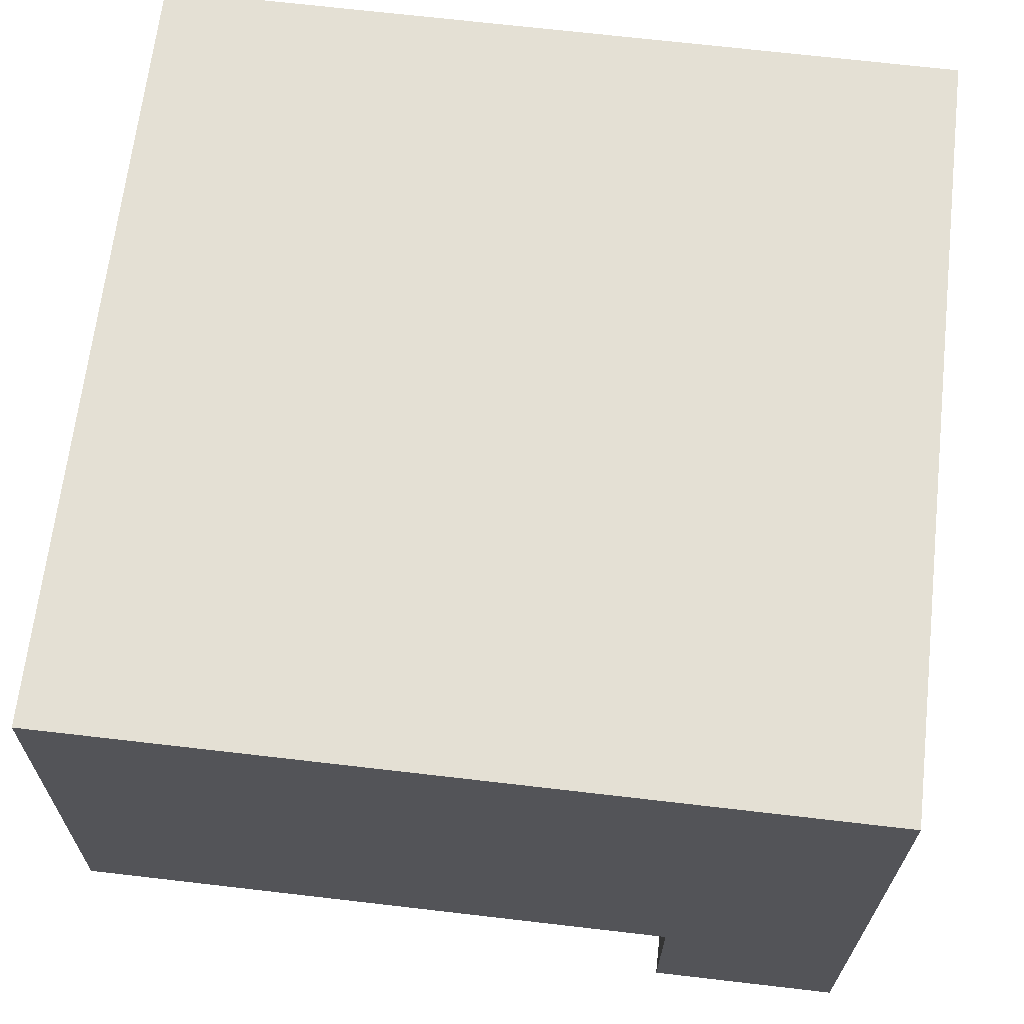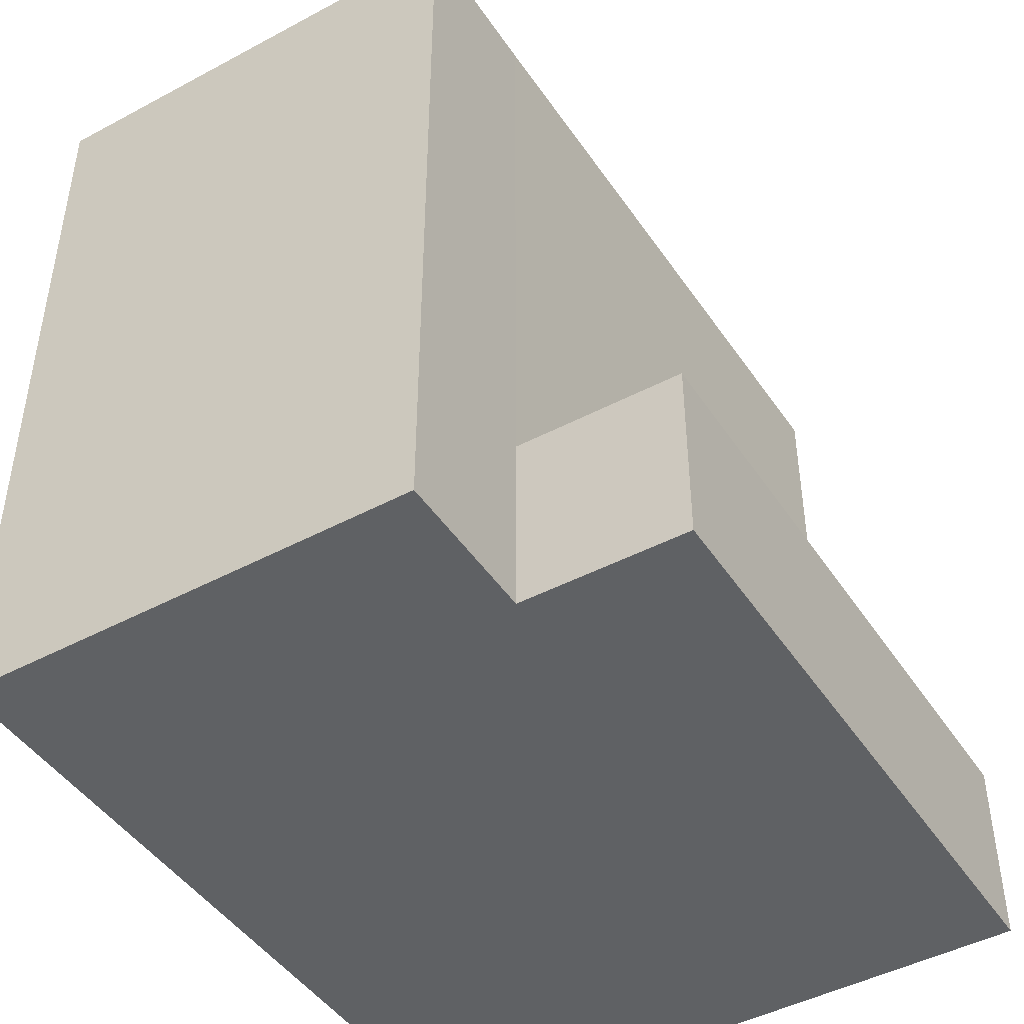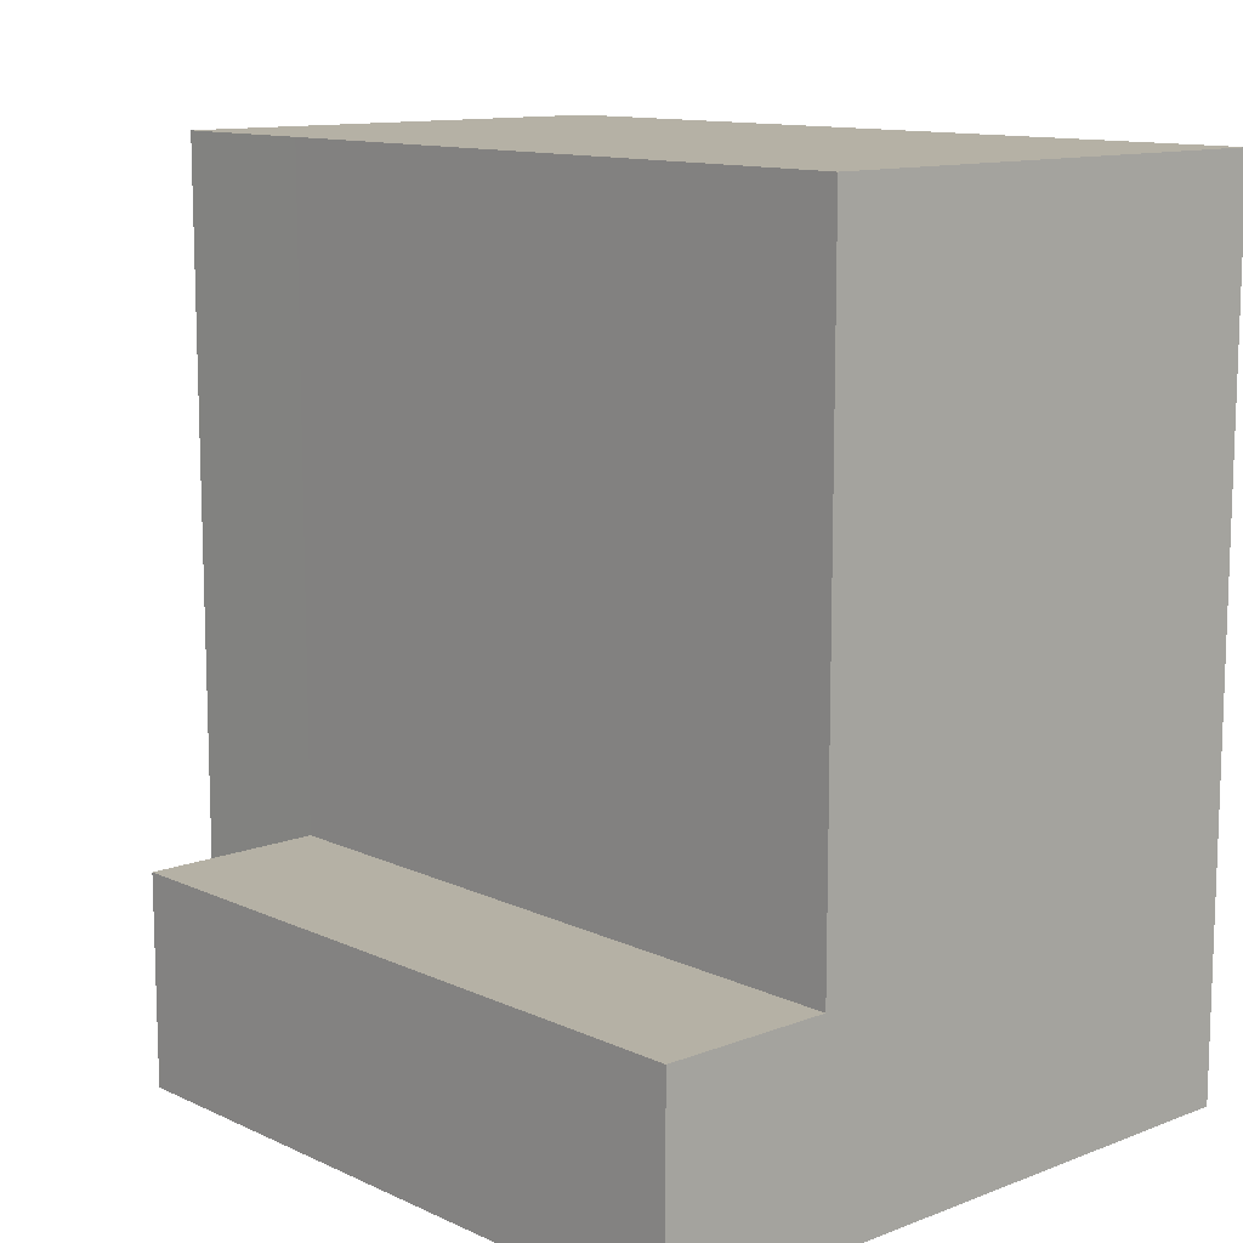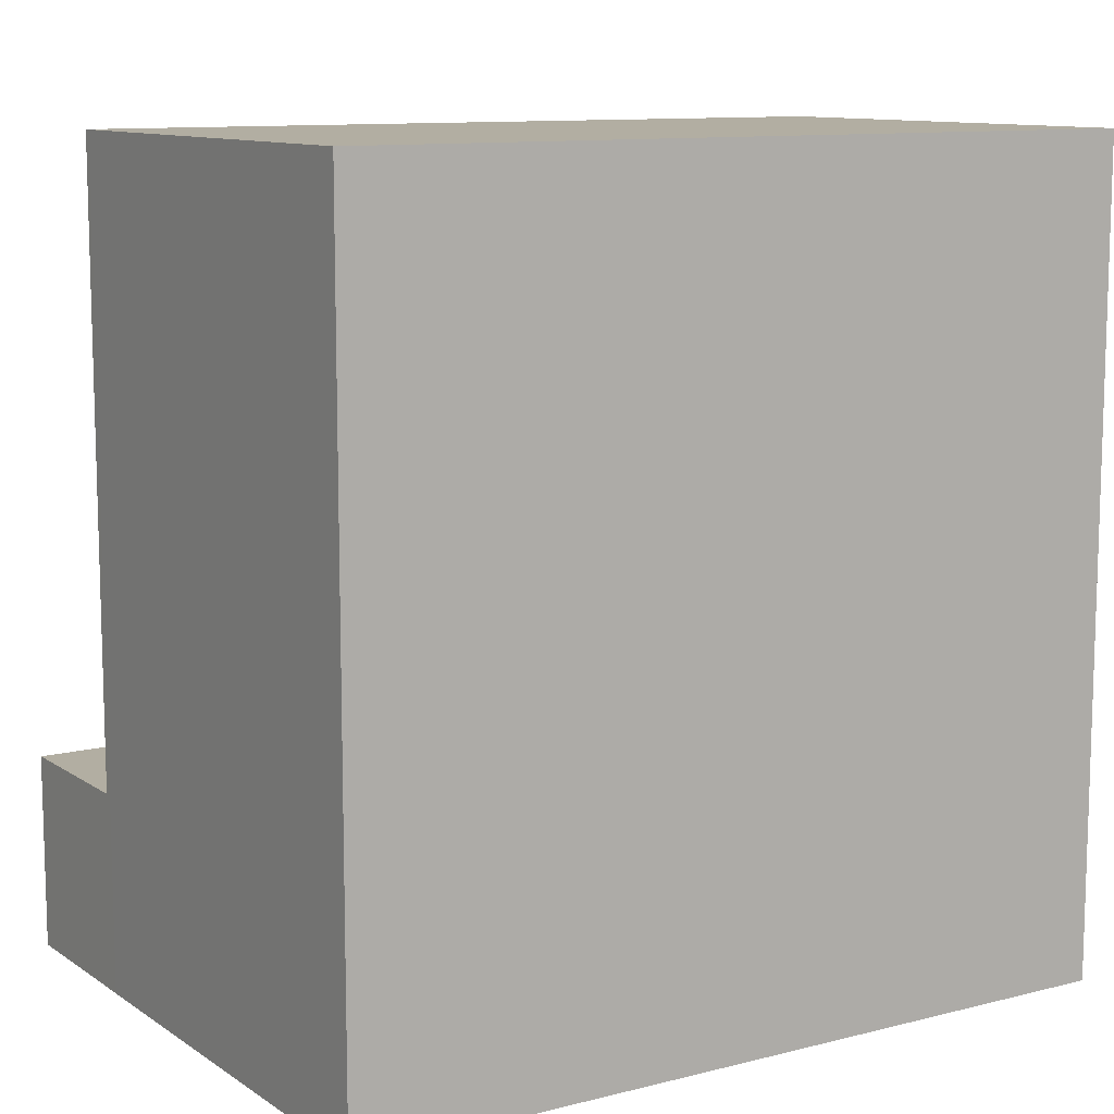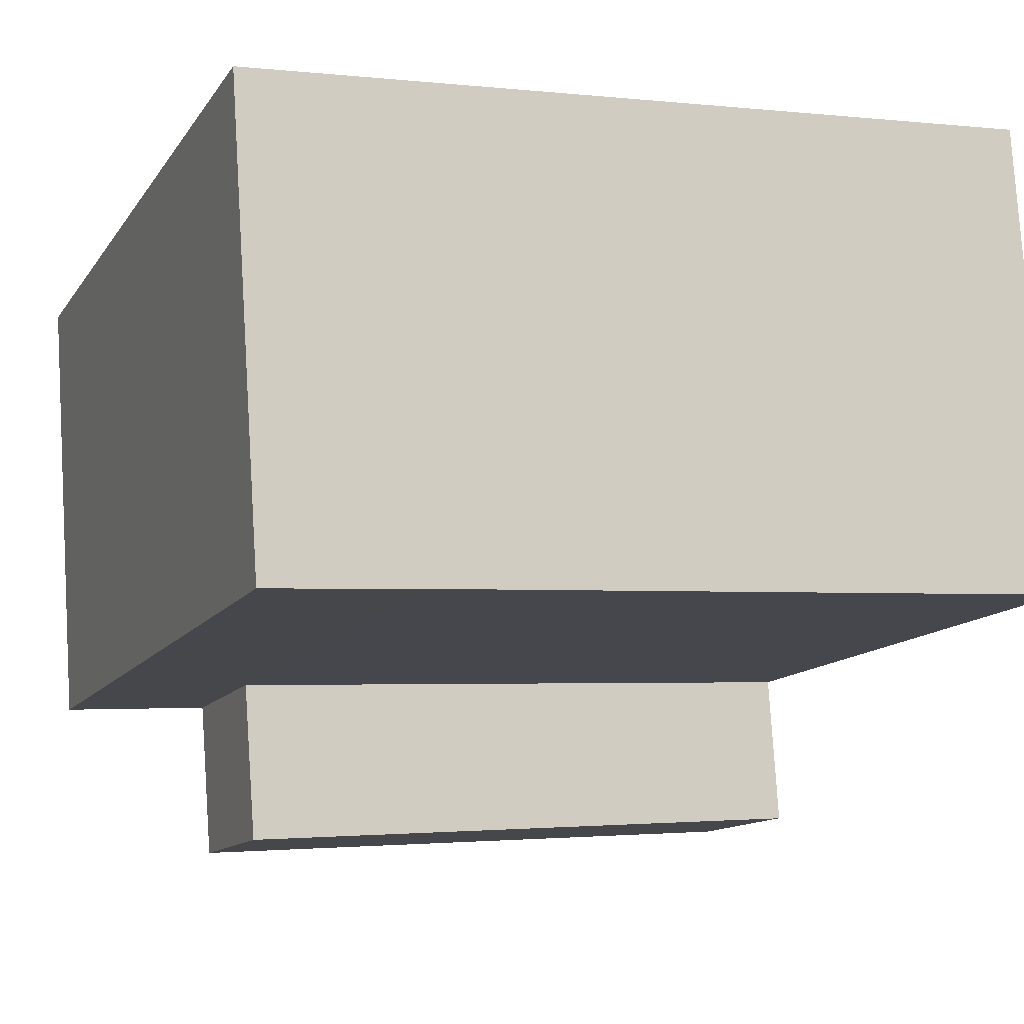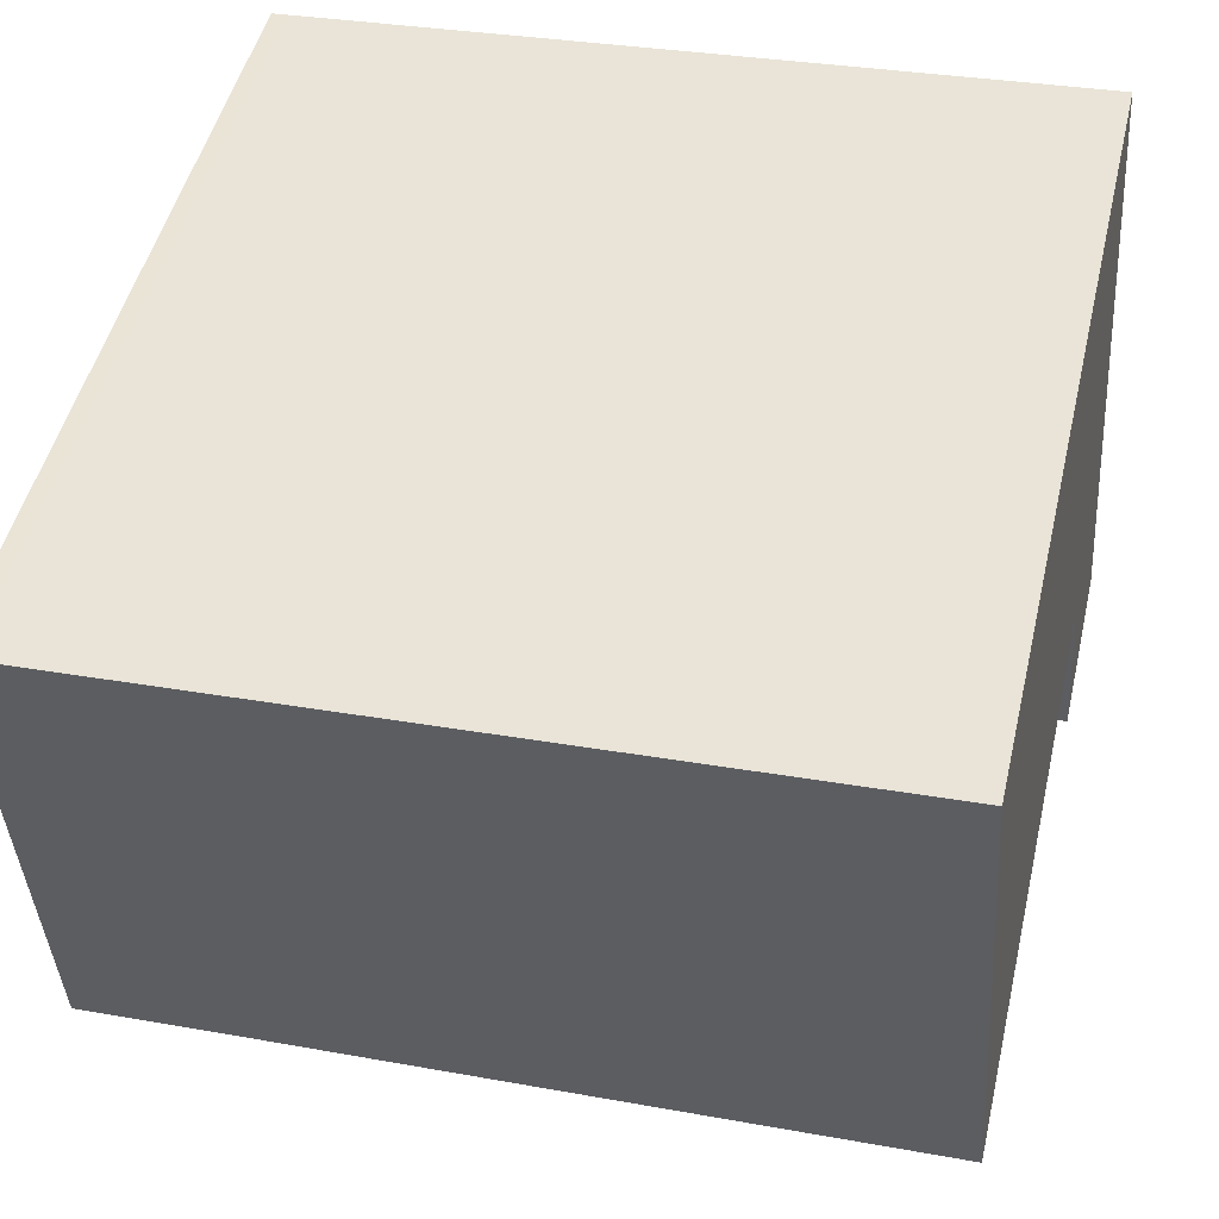
<metadata>
{"format":"obj","ext":"obj","renderer":"f3d","projection":"perspective","resolution":1024,"background":"white","views":[{"elev":69.9,"azim":-83.4,"up":"+Z"},{"elev":-45.7,"azim":125.5,"up":"+Y"},{"elev":11.9,"azim":-128.5,"up":"+Y"},{"elev":10.7,"azim":-28.7,"up":"+Y"},{"elev":-12.4,"azim":158.9,"up":"+Z"},{"elev":48.7,"azim":-166.8,"up":"+Z"}]}
</metadata>
<code>
v  15.12 6.456e-17 -1.054
v  0.2546 -2.339e-16 3.821
v  0 0 0
v  15.42 -1.797e-16 2.935
v  0.2658 -2.443e-16 3.99
v  10.43 -8.781e-16 14.34
v  0.9994 -9.161e-16 14.96
v  16.15 -8.55e-16 13.96
v  19.48 -8.416e-16 13.74
v  18.73 -1.666e-16 2.721
v  19.86 -8.401e-16 13.72
v  19.11 -1.652e-16 2.697
v  15.12 4.597 -1.054
v  0.2547 4.597 3.82
v  15.42 4.597 2.935
v  9.803e-05 4.597 -0.0001456
v  0.2663 19.18 3.989
v  15.42 19.18 2.935
v  0.255 19.18 3.82
v  0.9998 19.18 14.96
v  10.43 19.18 14.34
v  18.73 19.18 2.721
v  19.11 19.18 2.697
v  19.48 19.18 13.74
v  19.86 19.18 13.72
v  16.15 19.18 13.96
g defaultobject
f 1 2 3
f 2 1 4
f 5 6 7
f 6 5 2
f 6 2 4
f 6 4 8
f 8 4 9
f 9 4 10
f 9 10 11
f 11 10 12
f 13 14 15
f 14 13 16
f 17 18 19
f 18 17 20
f 18 20 21
f 18 21 22
f 22 21 23
f 23 21 24
f 23 24 25
f 24 21 26
f 1 15 4
f 15 1 13
f 16 1 3
f 1 16 13
f 14 3 2
f 3 14 16
f 4 14 2
f 14 4 15
f 17 2 5
f 2 17 19
f 20 5 7
f 5 20 17
f 6 20 7
f 20 6 21
f 8 21 6
f 21 8 26
f 9 26 8
f 26 9 24
f 11 24 9
f 24 11 25
f 12 25 11
f 25 12 23
f 22 12 10
f 12 22 23
f 18 10 4
f 10 18 22
f 19 4 2
f 4 19 18

</code>
